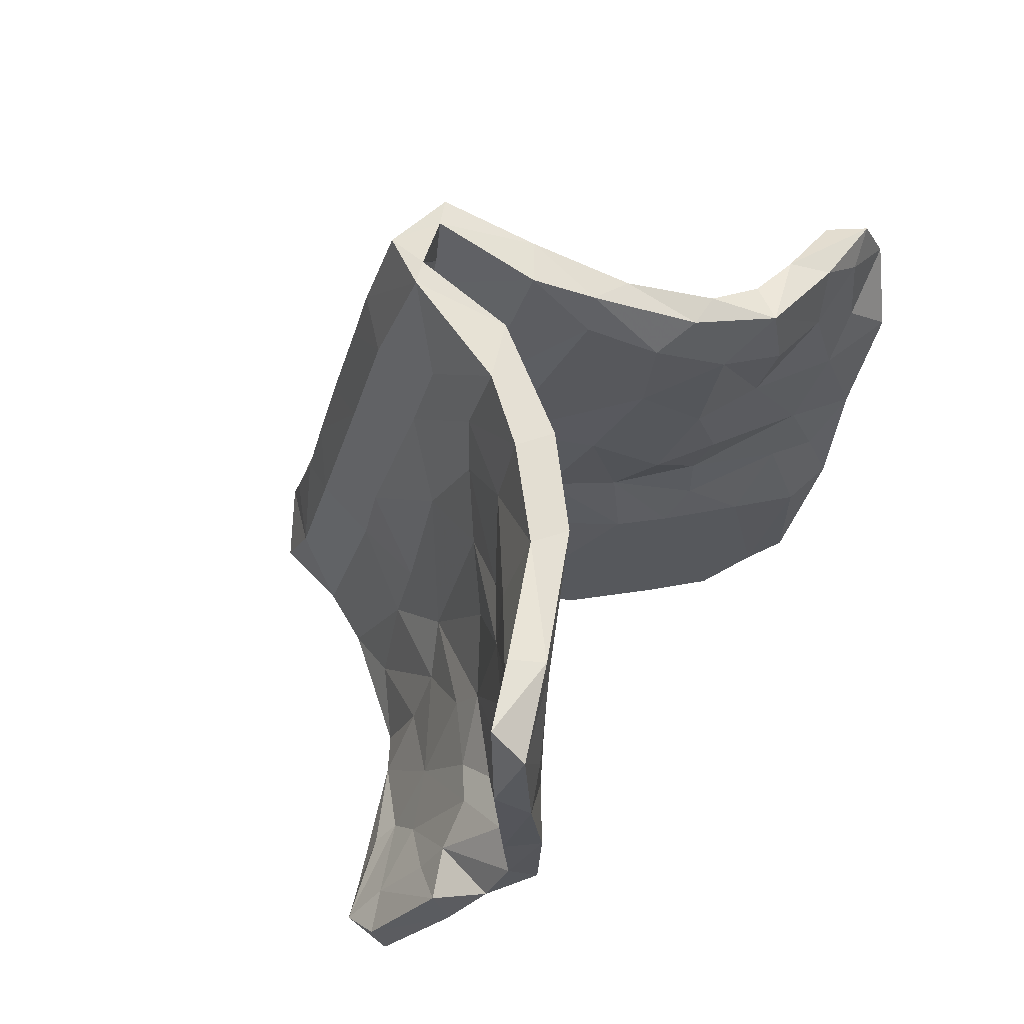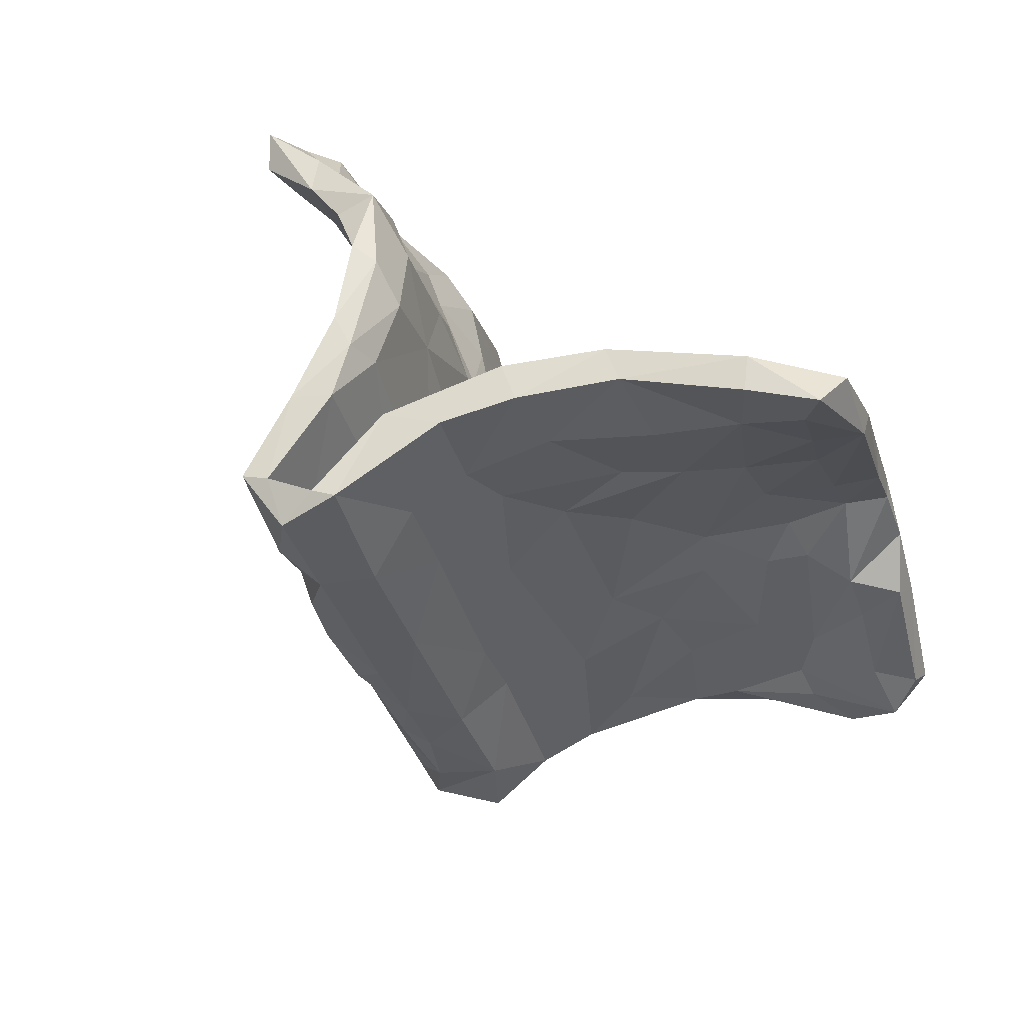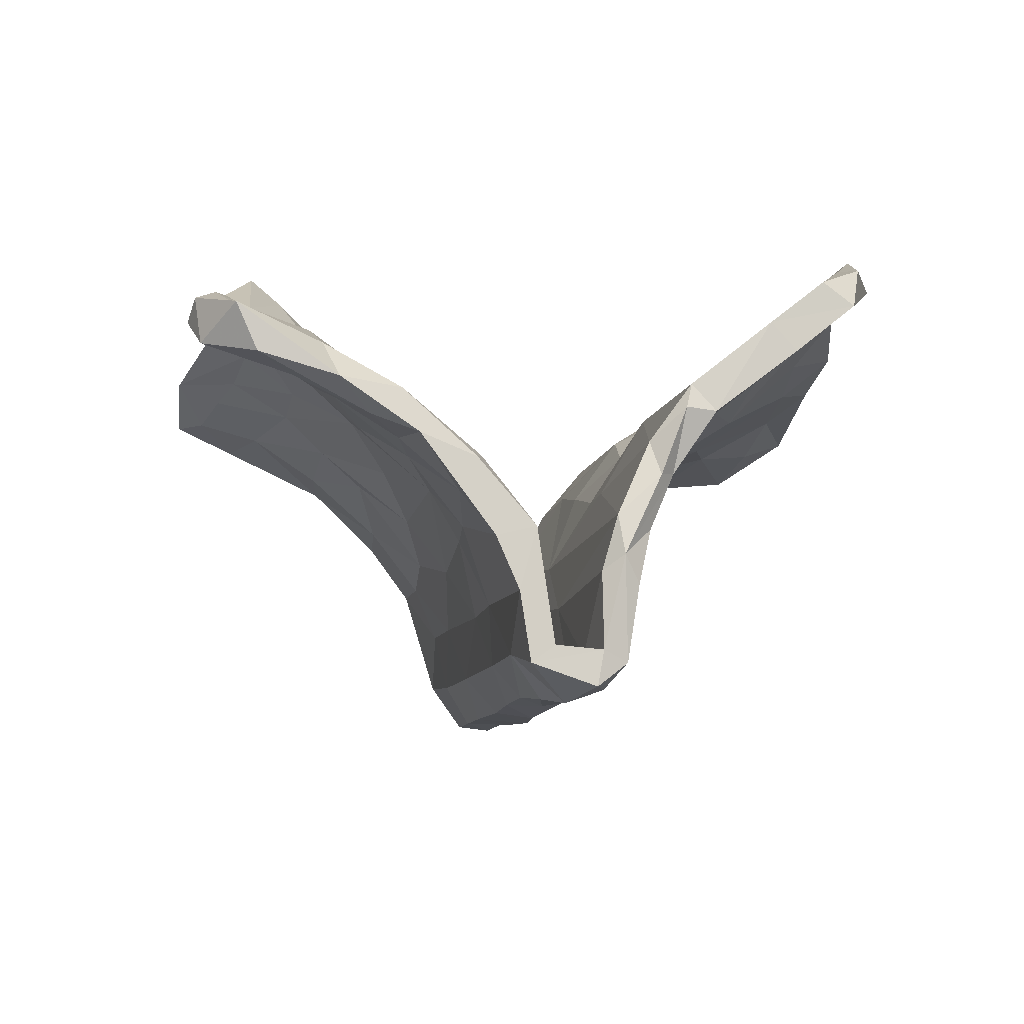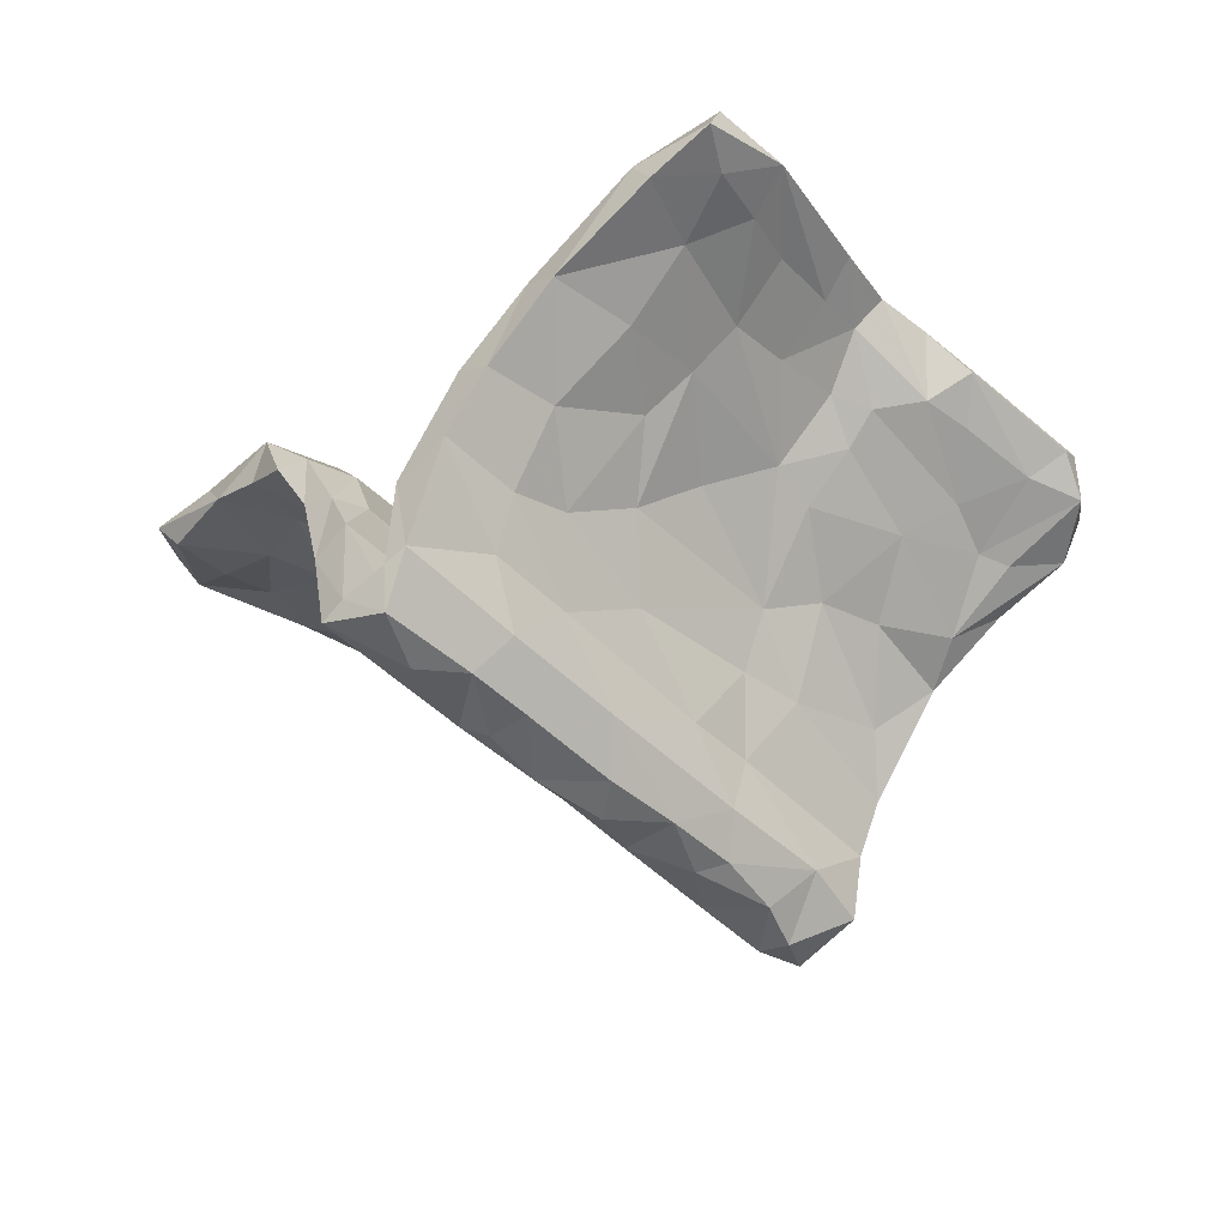
<metadata>
{"format":"obj","ext":"obj","renderer":"f3d","projection":"perspective","resolution":1024,"background":"white","views":[{"elev":78.6,"azim":-53.9,"up":"+Y"},{"elev":71.6,"azim":-141.6,"up":"+Y"},{"elev":-11.3,"azim":-32.8,"up":"+Z"},{"elev":-43.6,"azim":-160.3,"up":"+Z"}]}
</metadata>
<code>
v 0.102 0.347 -0.4313
v 0.1821 0.394 -0.4379
v -0.07049 -0.2014 -0.454
v -0.1019 -0.4481 -0.4496
v 0.177 0.2183 -0.4105
v 0.2906 0.4878 -0.3923
v 0.05716 0.2341 -0.4342
v -0.1635 -0.4161 -0.4742
v -0.01466 0.04885 -0.4413
v 0.09443 0.1031 -0.4511
v 0.02666 -0.01868 -0.4555
v -0.126 -0.2105 -0.4421
v 0.1776 0.5046 -0.4213
v -0.07439 -0.08289 -0.4412
v 0.1247 0.2161 -0.4435
v -0.1556 -0.5082 -0.4528
v 0.02435 -0.1246 -0.436
v -0.158 -0.3269 -0.4582
v -0.04495 -0.3049 -0.443
v 0.04214 -0.01992 -0.368
v 0.1239 0.2387 -0.3851
v 0.1046 -0.04271 -0.3717
v 0.1708 0.534 -0.3492
v -0.2365 -0.3488 -0.3845
v -0.05547 -0.209 -0.3917
v 0.2141 0.4094 -0.3584
v 0.05128 0.1671 -0.3722
v 0.1829 0.4657 -0.3659
v -0.03066 -0.06612 -0.3899
v 0.06195 0.0862 -0.381
v -0.09266 -0.5118 -0.4064
v -0.154 -0.4077 -0.4095
v 0.2949 0.4272 -0.3551
v -0.1363 -0.3009 -0.3981
v -0.08826 -0.184 -0.3602
v 0.1266 0.1779 -0.3174
v -0.1767 -0.3902 -0.3696
v 0.2494 0.5068 -0.3725
v -0.1533 -0.1553 -0.3782
v -0.03129 -0.219 -0.3367
v -0.009617 0.01119 -0.3485
v 0.1646 0.5296 -0.1714
v 0.1134 0.3272 -0.364
v -0.2674 -0.4641 -0.4133
v -0.03053 -0.3856 -0.3788
v 0.04055 0.3331 -0.36
v -0.1069 -0.3934 -0.3828
v 0.1587 0.06066 -0.2742
v -0.04354 0.1178 -0.3677
v 0.1914 0.3466 -0.3553
v 0.005153 -0.1458 -0.2547
v -0.1725 -0.1736 -0.2661
v -0.2271 -0.4805 -0.3805
v -0.2885 -0.4602 -0.2855
v -0.1446 -0.5124 -0.3866
v -0.07979 -0.08952 -0.2113
v 0.3253 0.4664 -0.2274
v 0.1349 0.1624 -0.2076
v -0.1254 -0.04953 -0.2698
v -0.02264 0.05311 -0.1812
v -0.1313 -0.4891 -0.2407
v 0.1302 0.403 -0.2452
v 0.1324 0.5459 -0.3347
v 0.04862 0.2167 -0.2187
v 0.2663 0.4891 -0.1872
v 0.1013 -0.1033 -0.2308
v -0.07098 -0.5197 -0.264
v -0.3294 -0.4461 -0.1891
v -0.1748 -0.3552 -0.2552
v 0.04923 0.398 -0.2442
v -0.1973 -0.1038 -0.1346
v -0.009089 0.2474 -0.2499
v -0.04286 -0.5165 -0.1608
v -0.1065 -0.5275 -0.2128
v 0.01326 0.4214 -0.1398
v -0.2063 -0.3151 -0.1413
v 0.01284 0.2436 -0.09184
v 0.3095 0.4615 -0.08905
v -0.09124 0.1193 -0.1527
v 0.08763 -0.2055 -0.1368
v 0.2141 0.1138 -0.1303
v 0.07214 0.5644 -0.1333
v 0.1047 0.03474 -0.1405
v -0.1105 -0.5107 -0.1382
v 0.2342 0.01562 -0.01886
v -0.03642 0.3199 -0.1046
v 0.05529 0.5634 0.008993
v 0.08688 0.4172 -0.114
v 0.2709 0.4058 -0.07221
v 0.1957 -0.1092 -0.0276
v -0.2617 -0.4754 -0.17
v -0.03869 -0.5474 -0.06347
v 0.332 0.281 -0.01107
v -0.3614 -0.4344 -0.04775
v 0.3706 0.4394 -0.0601
v -0.06916 0.4664 -0.01729
v 0.1815 0.05087 0.01764
v -0.2568 -0.2143 -0.1283
v 0.1351 -0.2256 -0.02722
v -0.1517 -0.0716 -0.03473
v -0.000231 0.4293 0.000678
v -0.3541 -0.3614 -0.09679
v -0.004074 -0.5804 0.06064
v 0.4419 0.4142 0.07158
v 0.1028 -0.1186 -0.02731
v -0.001879 -0.5327 -0.05692
v -0.2177 -0.1528 0.002661
v -0.04719 -0.5222 0.001259
v -0.3198 -0.3822 -0.0322
v -0.004155 0.5887 -0.02856
v 0.3872 0.4196 0.07298
v -0.1225 0.2269 -0.03343
v 0.3145 0.3765 0.04516
v 0.03288 -0.254 -0.04004
v -0.272 -0.2533 -0.0117
v 0.1423 -0.2448 0.119
v 0.2732 -0.1498 0.07313
v -0.2451 -0.0709 -0.033
v 0.3578 0.1706 0.08651
v 0.2001 -0.2398 0.06375
v 0.11 -0.4469 0.05625
v -0.1687 0.2025 0.1165
v -0.3319 -0.1359 0.0123
v -0.4058 -0.2297 0.02032
v -0.085 0.1765 0.01848
v -0.4577 -0.3968 -0.008022
v -0.1764 0.338 0.05475
v 0.2685 0.2276 0.05843
v -0.2143 0.1641 0.04783
v -0.07306 0.4515 0.08094
v 0.04922 -0.5991 0.05556
v 0.5182 0.3618 0.119
v 0.7189 0.2483 0.1468
v 0.2793 -0.2977 0.1452
v -0.2061 0.4924 0.09323
v 0.6001 0.3311 0.1379
v -0.06992 0.5998 0.1281
v -0.3431 -0.2143 0.08211
v 0.5144 0.06352 0.1651
v -0.3565 0.01403 0.09491
v 0.2367 -0.01706 0.1303
v 0.4939 0.235 0.1426
v -0.5157 -0.3199 0.03333
v -0.7302 -0.2954 0.1235
v 0.3207 0.132 0.1542
v 0.1803 -0.1141 0.07513
v 0.009374 -0.5775 0.1058
v 0.3812 0.3211 0.1474
v 0.3346 -0.0248 0.1937
v -0.408 -0.2945 0.07659
v 0.3431 0.000295 0.1123
v -0.2613 0.3467 0.1192
v -0.4848 -0.1223 0.1103
v -0.4826 -0.3762 0.07373
v 0.7853 0.137 0.2402
v 0.3048 -0.1449 0.1777
v -0.3184 0.552 0.1792
v 0.2155 -0.2906 0.1848
v 0.7648 0.2468 0.2045
v 0.4839 0.3916 0.1783
v 0.3887 -0.2092 0.1566
v 0.5913 0.1475 0.172
v -0.6421 -0.2506 0.1035
v 0.6368 0.3024 0.2007
v 0.5831 0.1932 0.2305
v 0.4745 0.2443 0.2127
v -0.5965 -0.3523 0.08492
v 0.698 0.2268 0.2271
v -0.4663 -0.1954 0.1502
v 0.2791 -0.2341 0.1957
v -0.1241 0.345 0.1033
v 0.436 0.1117 0.2045
v -0.1265 0.6282 0.09109
v -0.5856 -0.1275 0.1572
v -0.3294 0.09484 0.1239
v -0.5968 -0.2183 0.1185
v 0.7649 0.08539 0.213
v 0.6923 0.1186 0.1844
v -0.5958 -0.283 0.1615
v 0.1402 -0.6504 0.2256
v 0.1866 -0.6666 0.1738
v -0.7139 -0.1246 0.1761
v -0.2381 0.3868 0.1933
v -0.3928 -0.0129 0.1967
v 0.4842 -0.3052 0.2679
v -0.3098 0.6956 0.1786
v -0.2039 0.4931 0.1804
v 0.4291 -0.384 0.2814
v 0.6638 0.004858 0.2352
v -0.4427 0.04791 0.1728
v 0.6612 0.1068 0.2651
v 0.556 -0.181 0.2407
v 0.3652 -0.3377 0.2214
v -0.2808 0.0505 0.1629
v -0.3422 0.3578 0.1883
v 0.6624 -0.1308 0.2704
v 0.5858 0.02381 0.2795
v -0.4959 0.08271 0.2161
v 0.2889 -0.7113 0.2651
v -0.7893 -0.1858 0.1536
v -0.3064 0.1745 0.2225
v -0.636 -0.01589 0.218
v 0.4382 -0.2342 0.2854
v -0.279 0.6238 0.239
v 0.707 0.02633 0.3189
v -0.2764 0.6859 0.231
v -0.2943 0.5181 0.2476
v 0.3281 -0.3343 0.2829
v -0.5859 0.0545 0.2338
v -0.4081 0.6353 0.2191
v -0.4375 0.1285 0.2301
v -0.77 -0.2881 0.2092
v 0.4975 -0.1234 0.2793
v 0.6044 -0.2737 0.3052
v -0.7302 -0.1996 0.2128
v -0.3849 0.2466 0.2081
v 0.2321 -0.6918 0.3068
v -0.4251 0.5173 0.2416
v -0.7922 -0.1631 0.2428
v -0.4191 0.7272 0.2272
v -0.5433 -0.133 0.2273
v -0.4391 0.4118 0.2583
v 0.5073 -0.2554 0.3302
v -0.4912 0.5719 0.284
v 0.6054 -0.1918 0.3422
v 0.4158 -0.608 0.3363
v -0.6649 -0.143 0.2369
v -0.4262 0.694 0.2975
v -0.7845 -0.1165 0.2086
v -0.4738 0.01118 0.2549
v -0.6689 0.05643 0.2725
v -0.5026 0.1939 0.3014
v -0.4759 0.282 0.2838
v 0.4978 -0.4097 0.341
v -0.3414 0.3529 0.2772
v 0.3118 -0.6992 0.3403
v 0.4195 -0.37 0.3616
v -0.6118 -0.01464 0.2902
v 0.5014 -0.3431 0.3821
v -0.6789 -0.004171 0.3133
v -0.4699 0.504 0.3429
v -0.3978 0.5276 0.3083
v -0.4094 0.1283 0.3022
v 0.3779 -0.5966 0.3935
v -0.5323 0.3225 0.3307
v 0.3201 -0.6338 0.3563
v -0.5545 0.1931 0.3582
v -0.6073 0.1056 0.347
v -0.4092 0.3386 0.3201
v -0.4805 0.1202 0.351
v -0.4886 0.3274 0.3807
v -0.5288 0.1526 0.4023
f 245 232 247
f 203 237 223
f 223 237 239
f 234 225 239
f 231 240 248
f 238 230 250
f 239 237 244
f 227 238 240
f 234 239 244
f 240 231 229
f 240 229 219
f 219 227 240
f 237 208 246
f 237 246 244
f 226 234 244
f 217 246 208
f 246 217 236
f 199 226 236
f 246 236 244
f 236 226 244
f 251 249 241
f 241 245 251
f 245 247 251
f 251 247 252
f 243 251 250
f 247 248 252
f 251 252 250
f 238 252 248
f 250 252 238
f 238 248 240
f 26 23 28
f 13 63 23
f 55 16 31
f 31 16 4
f 8 4 16
f 44 16 55
f 8 16 44
f 8 44 24
f 4 8 18
f 18 8 24
f 4 19 45
f 18 19 4
f 47 25 34
f 3 18 12
f 19 18 3
f 12 18 24
f 19 22 45
f 19 17 22
f 19 3 17
f 3 12 14
f 14 12 39
f 17 3 14
f 17 11 22
f 11 17 14
f 11 14 9
f 11 10 22
f 11 9 10
f 7 10 9
f 9 49 7
f 10 5 22
f 5 10 15
f 10 7 15
f 5 33 22
f 15 1 5
f 1 15 7
f 1 7 46
f 5 6 33
f 2 6 5
f 1 2 5
f 13 2 1
f 46 63 1
f 1 63 13
f 6 13 38
f 2 13 6
f 38 23 26
f 38 13 23
f 208 158 180
f 179 169 221
f 174 176 182
f 182 200 229
f 138 184 169
f 221 169 184
f 198 153 174
f 209 174 202
f 170 158 208
f 198 174 209
f 198 190 153
f 188 161 185
f 203 170 208
f 193 161 188
f 161 192 185
f 156 203 213
f 156 170 203
f 211 175 190
f 175 211 216
f 194 122 201
f 149 156 213
f 192 189 196
f 139 189 192
f 172 145 213
f 145 149 213
f 189 177 196
f 178 177 189
f 140 190 175
f 132 136 142
f 142 119 132
f 119 104 132
f 96 135 173
f 180 199 217
f 229 200 219
f 212 215 219
f 215 179 227
f 180 217 208
f 200 212 219
f 212 179 215
f 144 167 212
f 217 199 236
f 242 228 241
f 224 241 228
f 249 235 242
f 249 242 241
f 222 233 224
f 224 233 245
f 241 224 245
f 245 233 232
f 243 249 251
f 201 249 243
f 248 247 209
f 232 198 209
f 232 209 247
f 223 239 225
f 209 231 248
f 250 230 243
f 133 159 177
f 162 136 133
f 132 104 160
f 160 104 111
f 130 87 137
f 137 87 110
f 137 110 173
f 131 106 121
f 92 103 108
f 103 106 131
f 103 92 106
f 94 109 154
f 124 126 143
f 102 126 124
f 106 99 121
f 114 108 116
f 123 102 124
f 98 102 123
f 115 107 138
f 118 98 123
f 99 120 121
f 105 114 116
f 99 90 120
f 58 51 83
f 72 59 79
f 66 48 81
f 64 62 77
f 62 88 77
f 43 62 64
f 48 57 81
f 65 50 58
f 88 62 42
f 70 75 82
f 63 70 82
f 42 63 82
f 31 67 74
f 55 74 61
f 55 31 74
f 47 55 61
f 44 53 54
f 51 47 61
f 24 54 52
f 45 66 67
f 40 47 51
f 69 35 56
f 39 24 52
f 45 48 66
f 39 52 59
f 45 22 48
f 20 40 51
f 58 20 51
f 49 59 72
f 36 20 58
f 50 36 58
f 46 72 70
f 48 33 57
f 46 70 63
f 38 50 65
f 57 38 65
f 6 38 57
f 143 126 167
f 150 109 115
f 143 153 124
f 29 20 30
f 25 29 35
f 28 23 62
f 62 23 42
f 38 26 50
f 33 6 57
f 43 26 28
f 26 43 50
f 43 21 50
f 46 49 72
f 21 27 30
f 36 21 30
f 50 21 36
f 22 33 48
f 7 49 46
f 27 41 30
f 30 20 36
f 29 30 41
f 9 14 49
f 49 14 39
f 49 39 59
f 29 25 20
f 35 29 41
f 20 25 40
f 12 24 39
f 34 25 35
f 40 25 47
f 47 34 32
f 32 34 37
f 53 32 37
f 53 37 69
f 31 4 45
f 31 45 67
f 24 44 54
f 44 55 53
f 53 55 32
f 47 32 55
f 42 23 63
f 115 138 150
f 116 108 147
f 121 120 134
f 120 117 134
f 120 90 117
f 146 105 116
f 175 118 140
f 118 123 140
f 107 125 194
f 100 125 107
f 129 118 175
f 117 151 161
f 117 85 151
f 85 119 151
f 97 141 128
f 112 129 152
f 127 112 152
f 119 139 151
f 125 171 122
f 125 130 171
f 96 127 135
f 113 128 148
f 59 71 79
f 90 66 81
f 60 64 77
f 86 72 79
f 58 83 89
f 81 95 93
f 57 95 81
f 65 58 89
f 70 72 75
f 78 65 89
f 95 57 78
f 53 69 91
f 91 54 53
f 54 68 98
f 66 80 67
f 52 54 98
f 59 52 71
f 75 72 86
f 65 78 57
f 139 142 162
f 172 148 145
f 128 141 145
f 183 187 207
f 205 191 197
f 196 177 205
f 200 182 176
f 176 163 200
f 181 193 199
f 163 144 200
f 212 200 144
f 167 179 212
f 180 181 199
f 206 220 228
f 204 206 228
f 220 210 224
f 220 224 228
f 204 228 242
f 210 218 224
f 207 204 242
f 218 222 224
f 207 242 235
f 218 195 222
f 235 183 207
f 205 197 225
f 196 205 225
f 222 216 233
f 222 195 216
f 213 225 197
f 249 201 235
f 133 177 178
f 148 172 166
f 148 128 145
f 130 187 171
f 135 152 157
f 162 133 178
f 187 130 137
f 177 159 155
f 168 159 164
f 159 136 164
f 159 133 136
f 160 165 164
f 136 160 164
f 165 160 166
f 160 148 166
f 132 160 136
f 111 148 160
f 111 113 148
f 173 135 157
f 173 157 186
f 108 103 147
f 109 150 154
f 126 94 154
f 126 154 167
f 119 142 139
f 142 136 162
f 85 117 90
f 97 146 141
f 97 105 146
f 77 125 100
f 112 118 129
f 85 81 119
f 86 112 127
f 77 101 125
f 125 101 130
f 96 86 127
f 113 89 128
f 101 87 130
f 101 88 87
f 93 104 119
f 104 95 111
f 111 78 113
f 78 89 113
f 110 96 173
f 84 92 108
f 74 106 92
f 74 92 84
f 94 91 109
f 91 76 109
f 68 91 94
f 68 94 126
f 102 68 126
f 114 84 108
f 109 76 115
f 76 107 115
f 106 80 99
f 76 100 107
f 76 56 100
f 71 98 118
f 80 90 99
f 56 60 100
f 79 118 112
f 77 88 101
f 95 78 111
f 154 150 169
f 176 143 163
f 181 134 193
f 150 138 169
f 168 164 165
f 131 121 181
f 179 167 154
f 144 143 167
f 154 169 179
f 103 131 147
f 131 180 147
f 158 147 180
f 131 181 180
f 220 186 210
f 186 220 206
f 173 186 206
f 137 173 206
f 137 206 204
f 186 157 210
f 187 137 204
f 207 187 204
f 159 168 155
f 166 172 165
f 168 165 191
f 155 168 191
f 155 191 205
f 157 195 218
f 165 172 197
f 165 197 191
f 139 162 189
f 162 178 189
f 205 177 155
f 157 152 195
f 183 171 187
f 122 183 235
f 172 213 197
f 153 176 174
f 116 147 158
f 123 124 153
f 140 123 153
f 134 161 193
f 107 184 138
f 140 153 190
f 134 117 161
f 146 158 170
f 158 146 116
f 107 194 184
f 146 170 156
f 141 146 156
f 194 125 122
f 161 151 192
f 149 141 156
f 195 152 175
f 129 175 152
f 175 216 195
f 151 139 192
f 145 141 149
f 122 171 183
f 135 127 152
f 143 176 153
f 121 134 181
f 79 71 118
f 97 83 105
f 60 77 100
f 86 79 112
f 128 83 97
f 81 93 119
f 89 83 128
f 75 86 96
f 75 96 110
f 95 104 93
f 88 42 87
f 42 82 87
f 87 82 110
f 82 75 110
f 74 73 106
f 74 84 61
f 68 54 91
f 98 68 102
f 73 80 106
f 83 51 84
f 52 98 71
f 83 84 114
f 83 114 105
f 76 69 56
f 80 66 90
f 90 81 85
f 67 73 74
f 69 76 91
f 67 80 73
f 51 61 84
f 193 188 199
f 227 179 221
f 215 227 219
f 201 122 235
f 233 216 232
f 216 211 232
f 213 223 225
f 196 214 192
f 214 196 225
f 198 232 211
f 190 198 211
f 184 194 243
f 194 201 243
f 213 203 223
f 185 192 214
f 184 243 230
f 234 185 214
f 234 214 225
f 202 231 209
f 184 230 221
f 208 237 203
f 188 185 234
f 221 230 238
f 182 231 202
f 231 182 229
f 202 174 182
f 238 227 221
f 199 188 226
f 226 188 234
f 157 218 210
f 143 144 163
f 64 27 43
f 27 21 43
f 28 62 43
f 34 35 69
f 34 69 37
f 41 27 64
f 35 41 56
f 56 41 60
f 41 64 60

</code>
